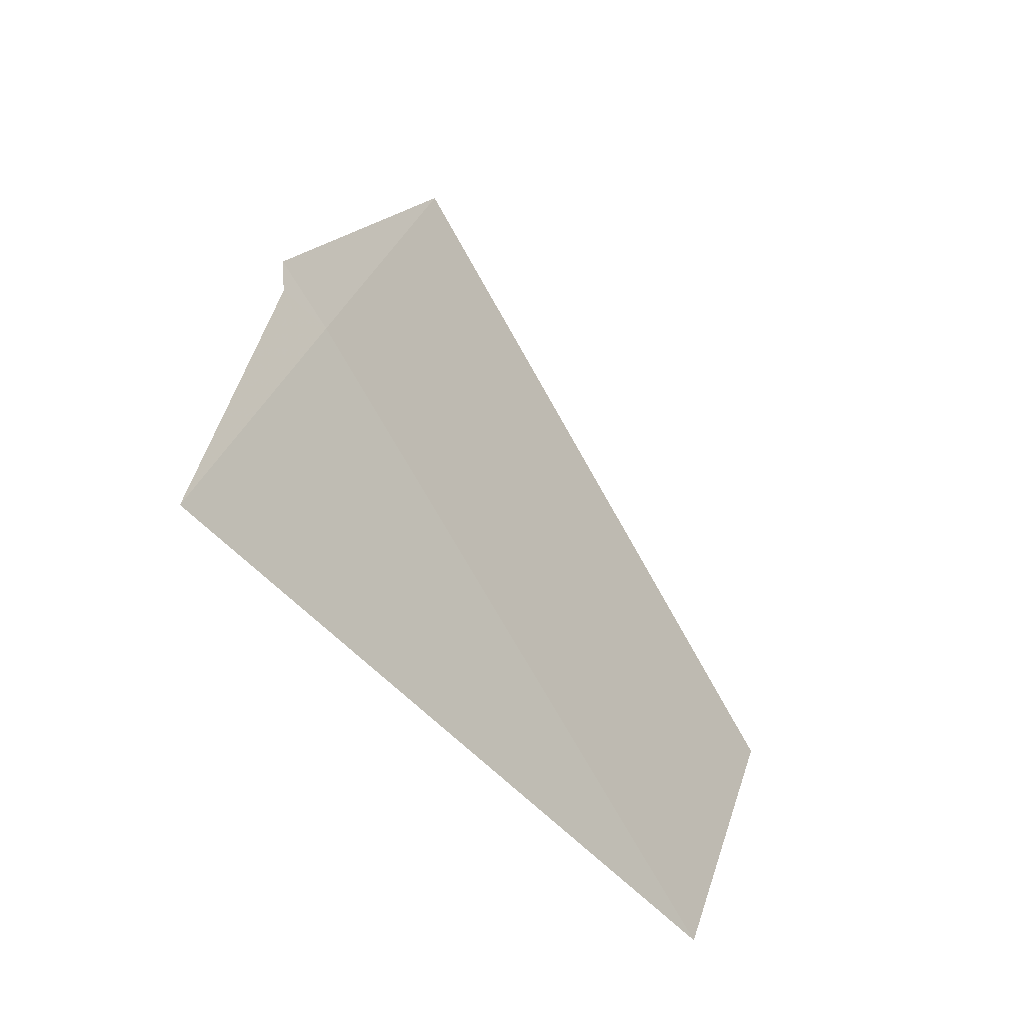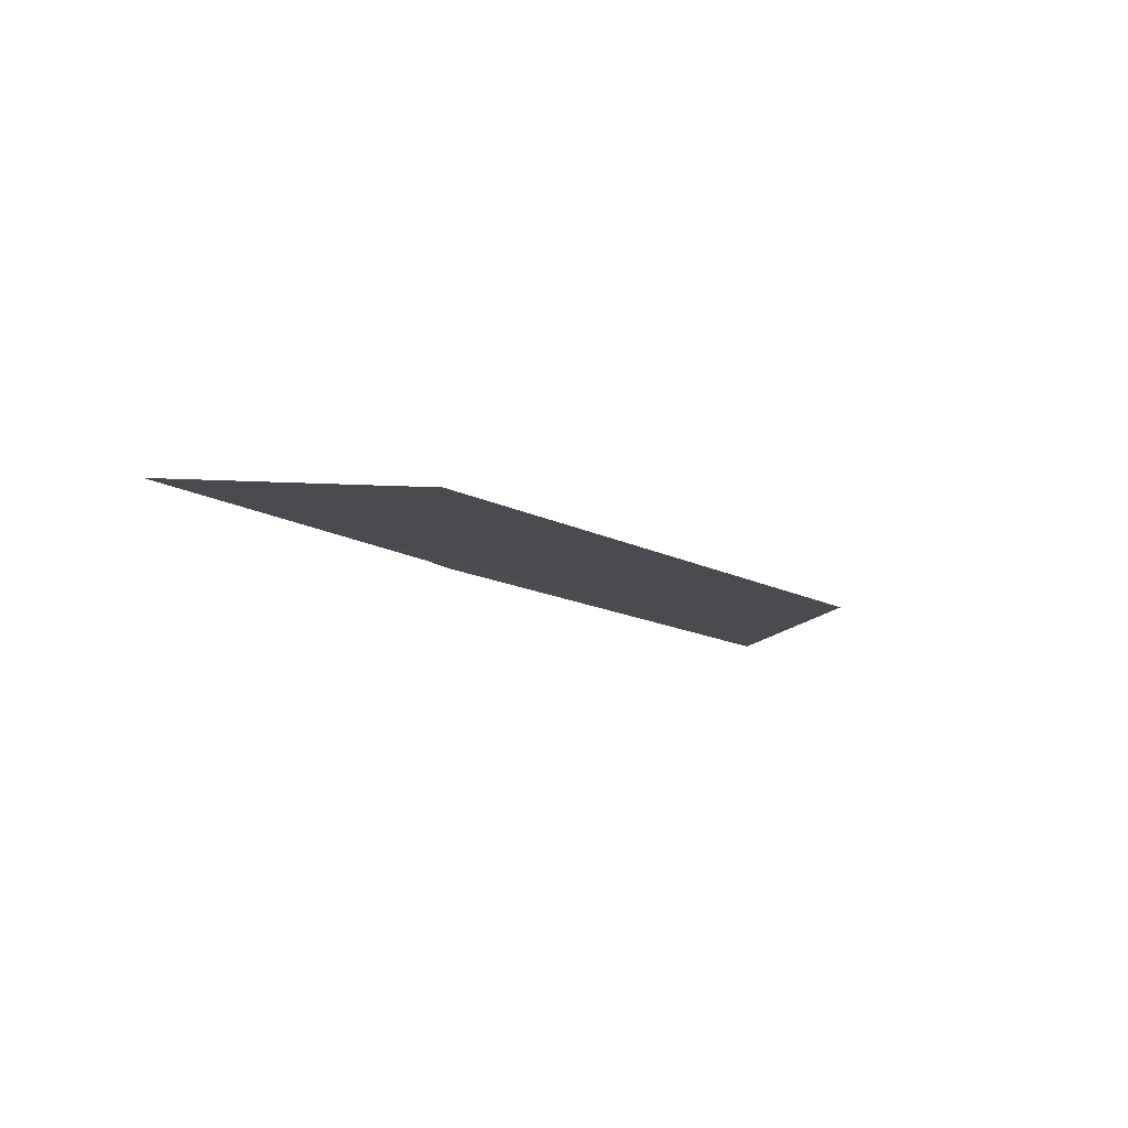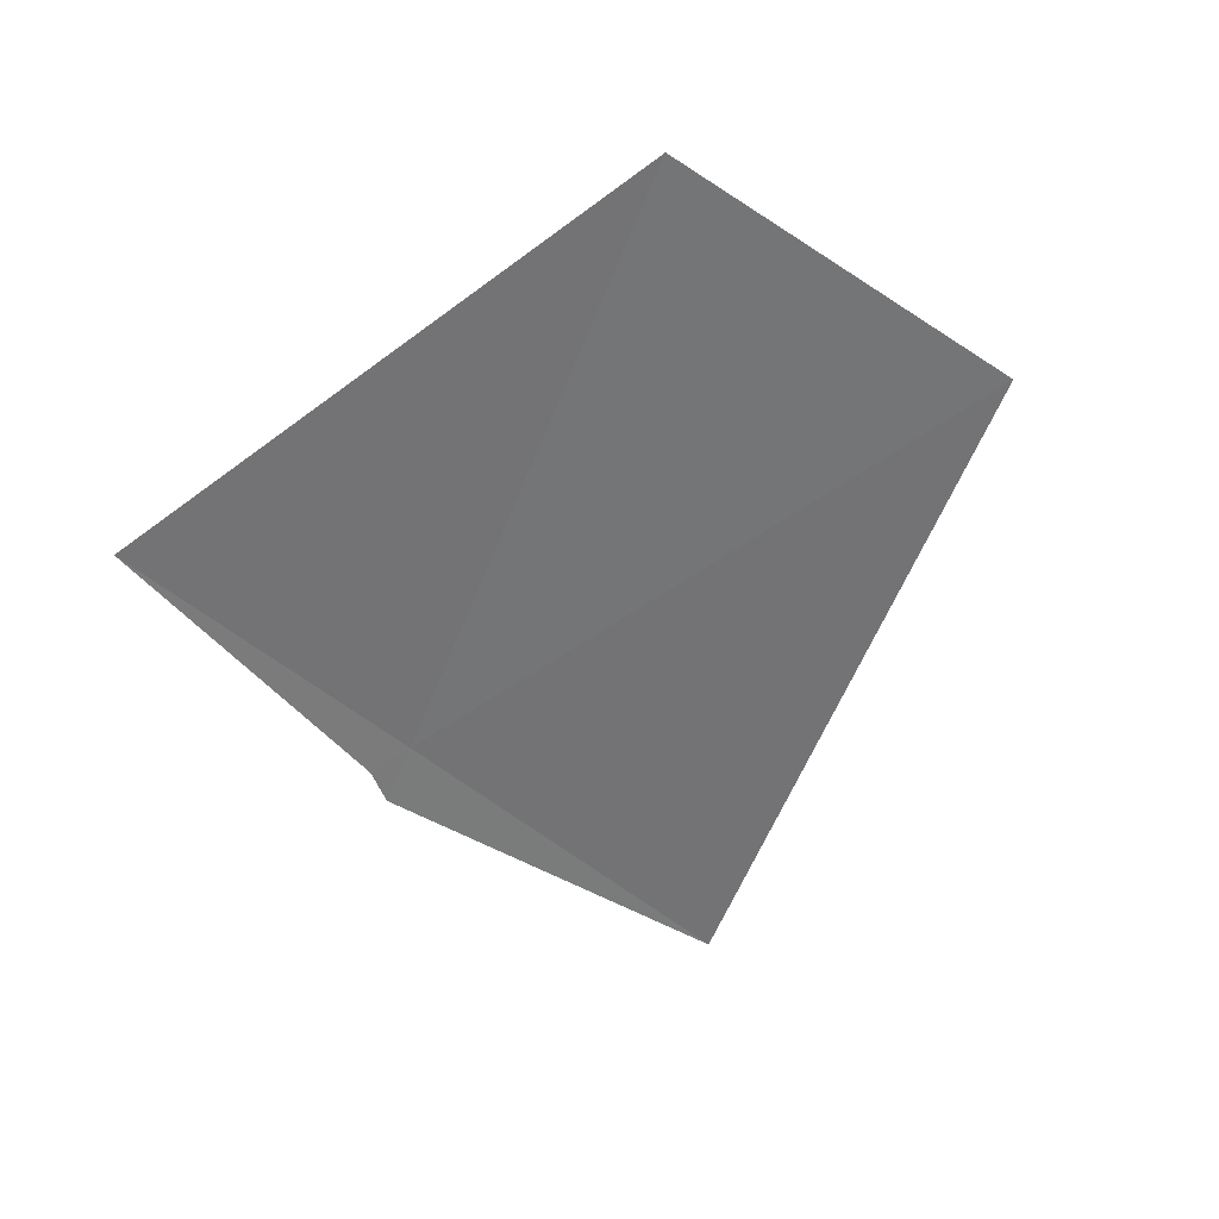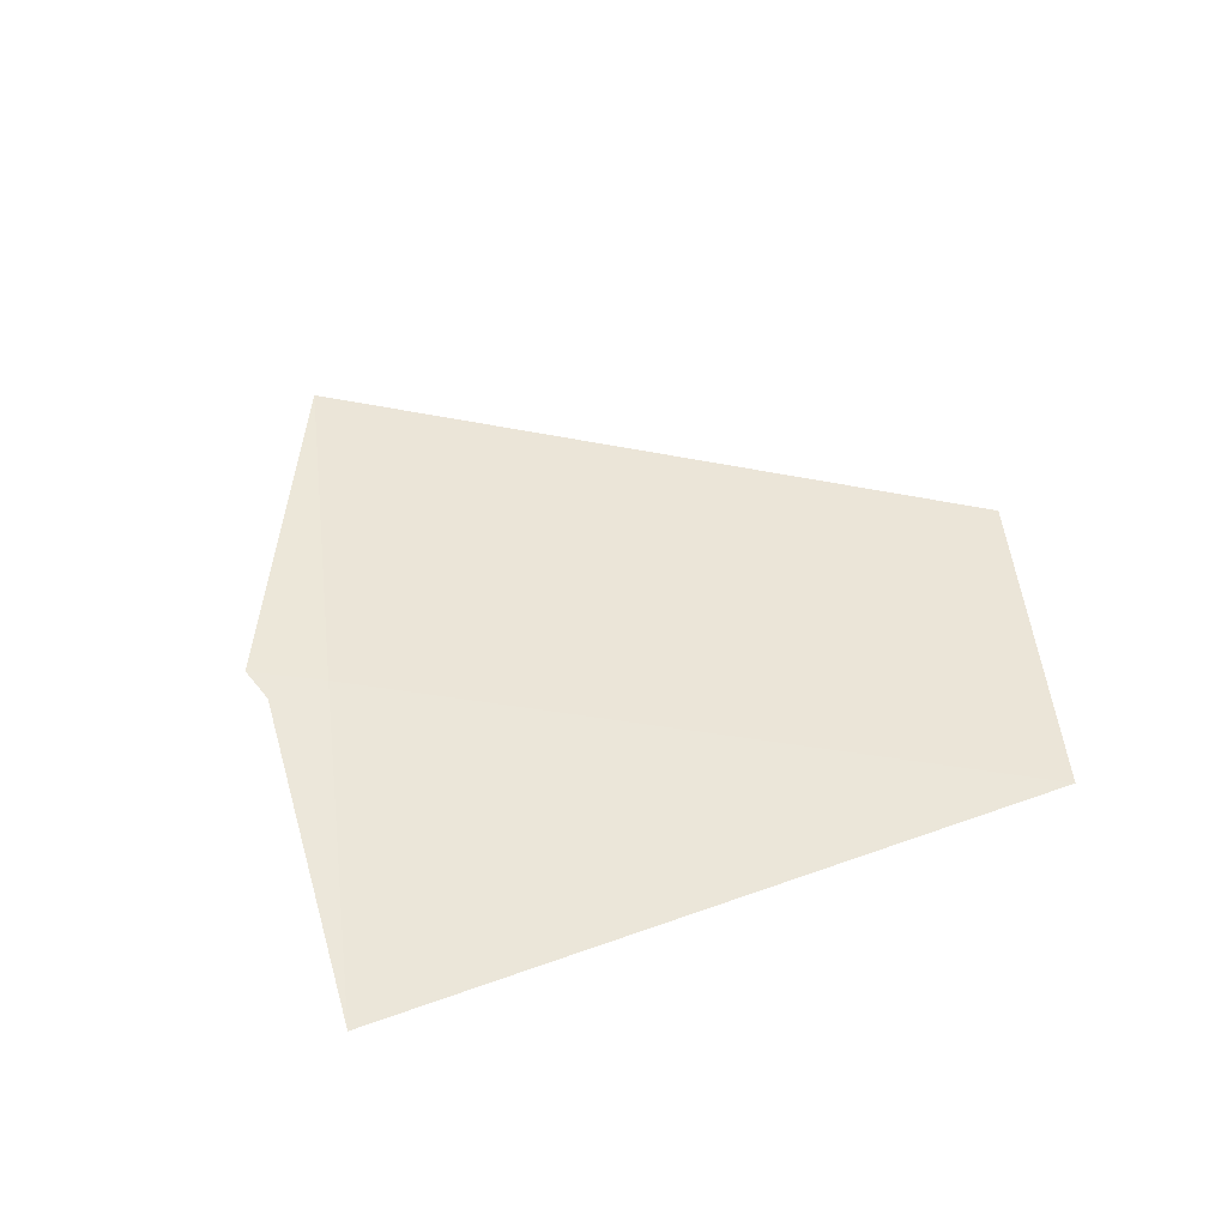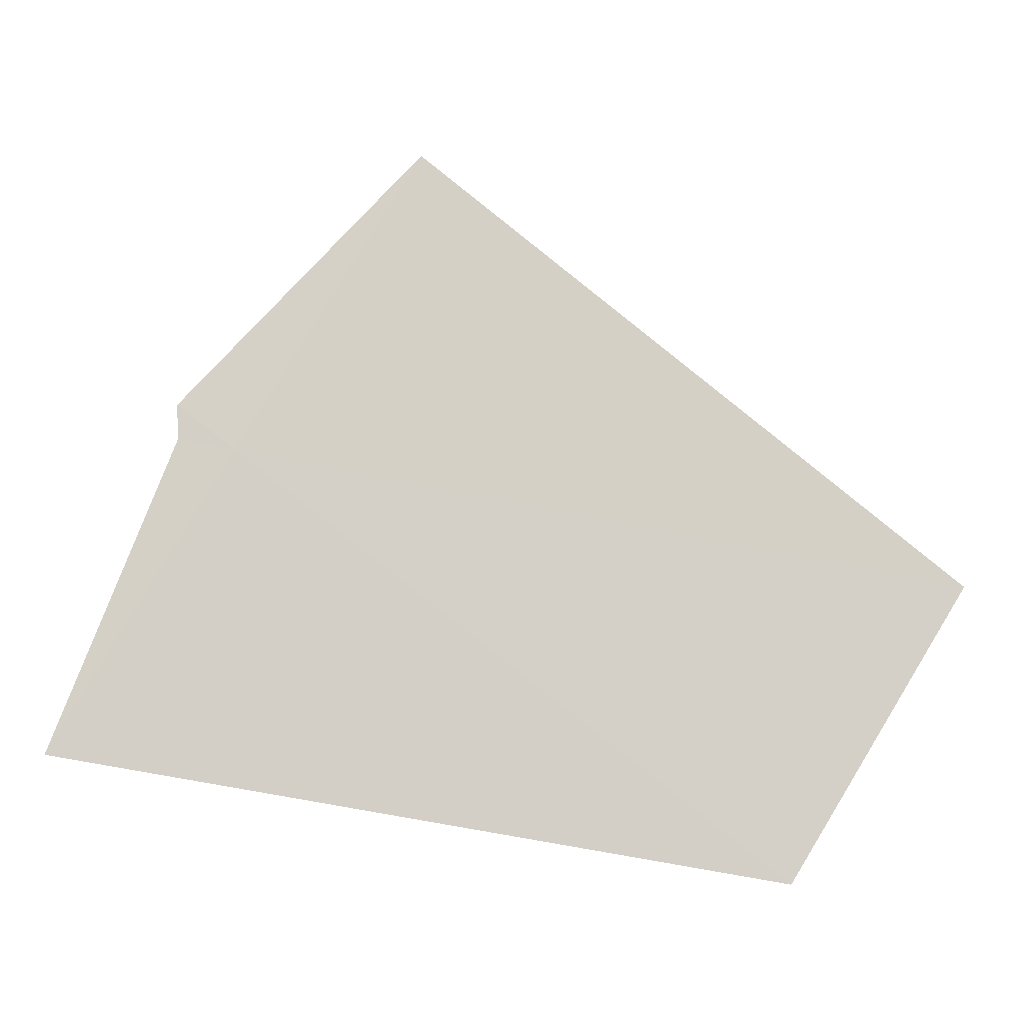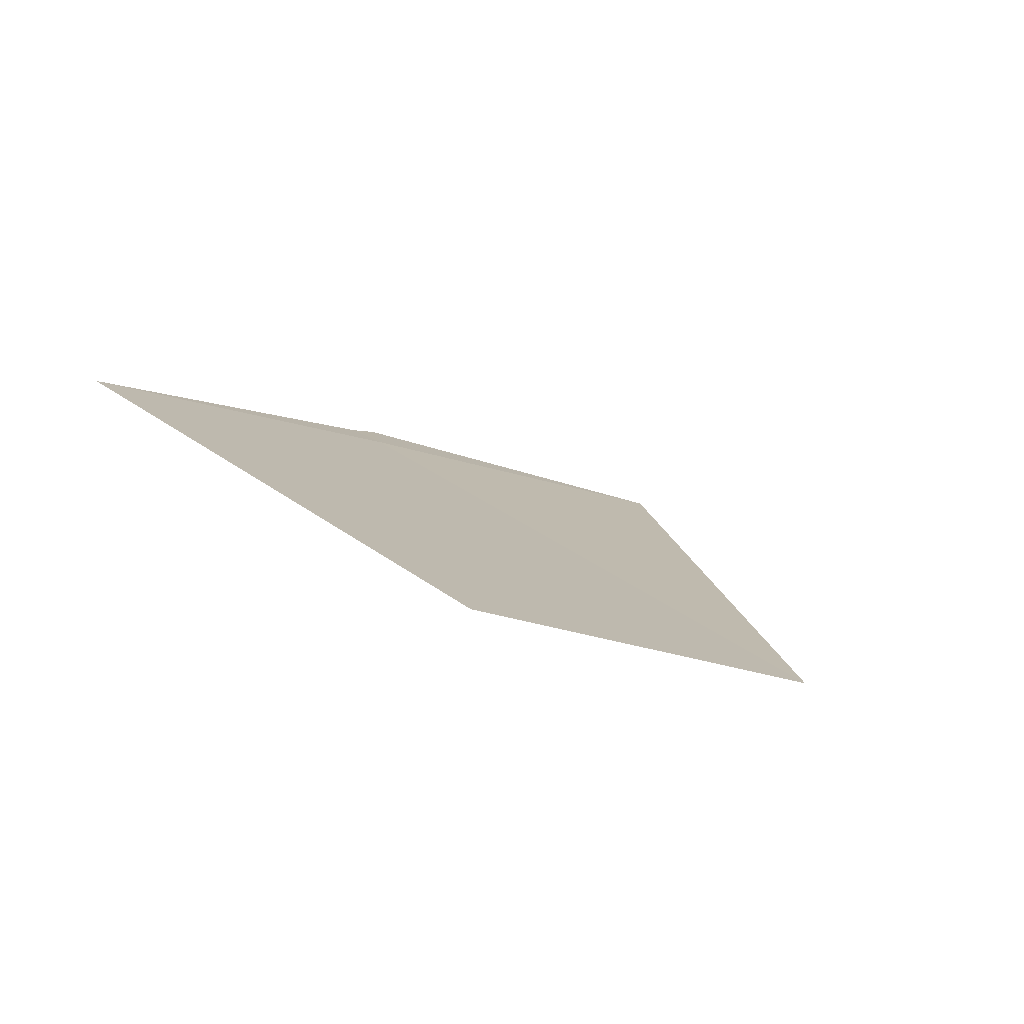
<metadata>
{"format":"obj","ext":"obj","renderer":"f3d","projection":"perspective","resolution":1024,"background":"white","views":[{"elev":-33.6,"azim":-35.4,"up":"+Y"},{"elev":-16.5,"azim":48.5,"up":"+Z"},{"elev":-65.3,"azim":30.0,"up":"+Z"},{"elev":63.4,"azim":-35.6,"up":"+Z"},{"elev":-4.4,"azim":15.0,"up":"+Y"},{"elev":2.7,"azim":40.6,"up":"+Z"}]}
</metadata>
<code>
v 24.65 -14.71 16.25
v 24.46 -14.56 16.29
v 25.21 -13.69 15.98
v 24.46 -14.68 16.3
v 24.09 -15.71 16.49
v 26.97 -15.16 15.5
v 26.42 -16.14 15.78
f 1 2 4
f 1 7 6
f 1 6 3
f 1 5 7
f 1 3 2
f 1 4 5

</code>
